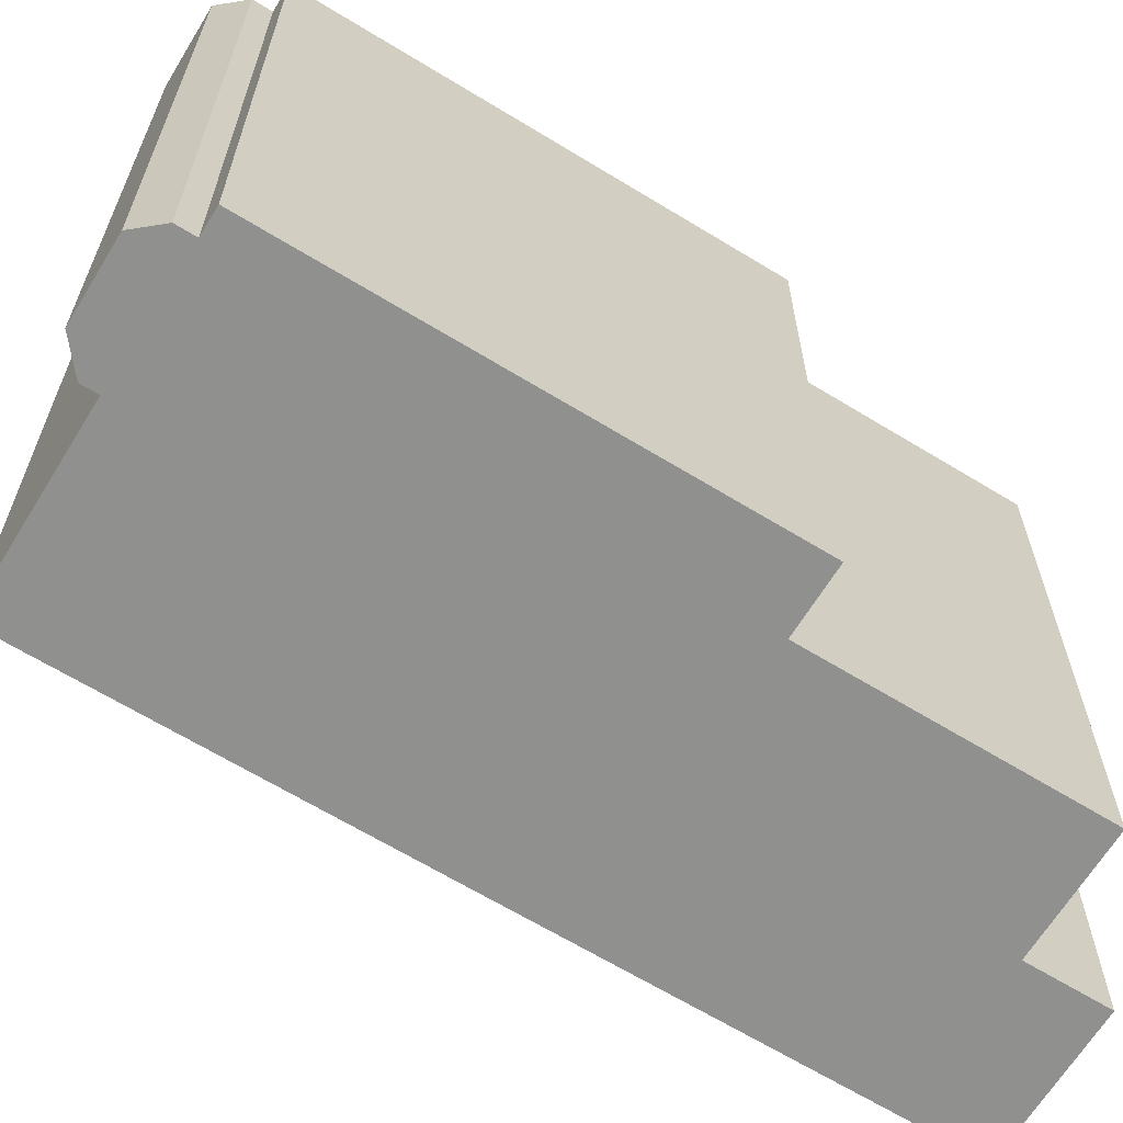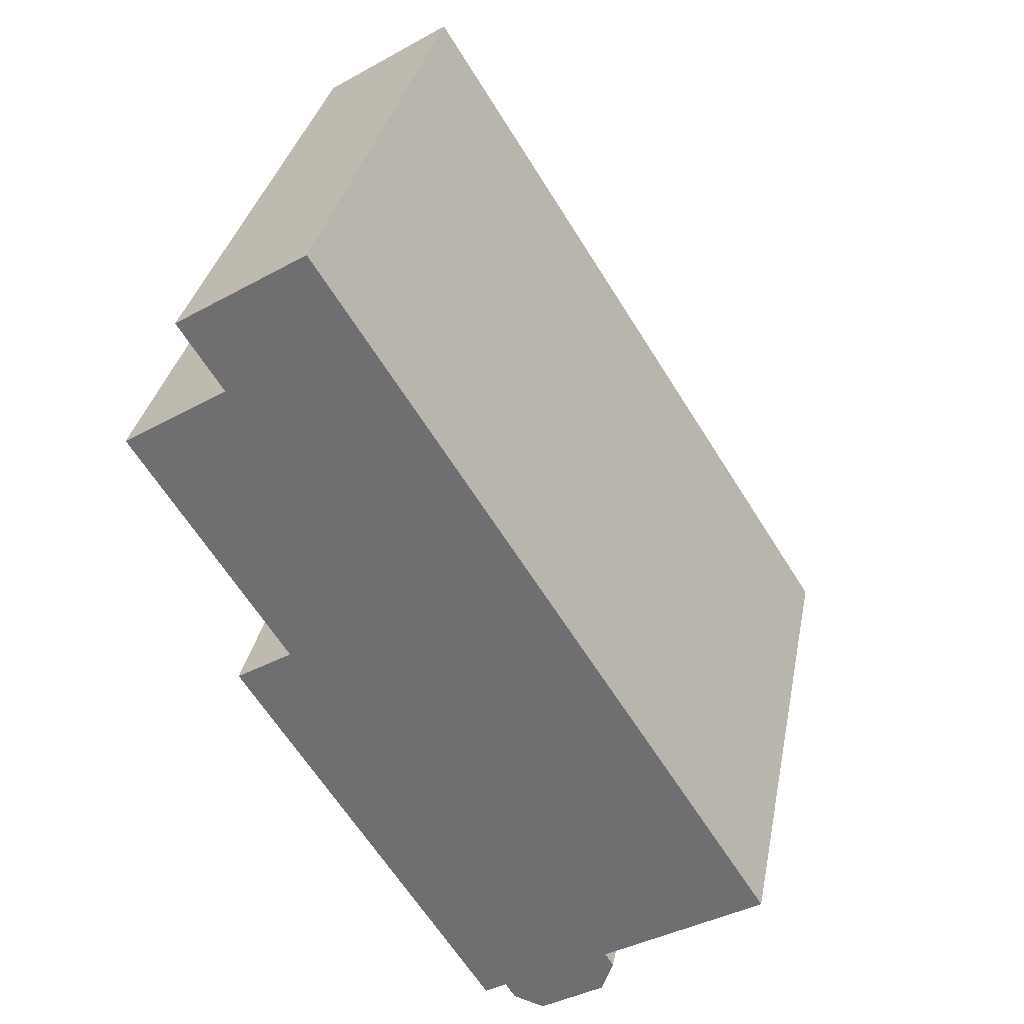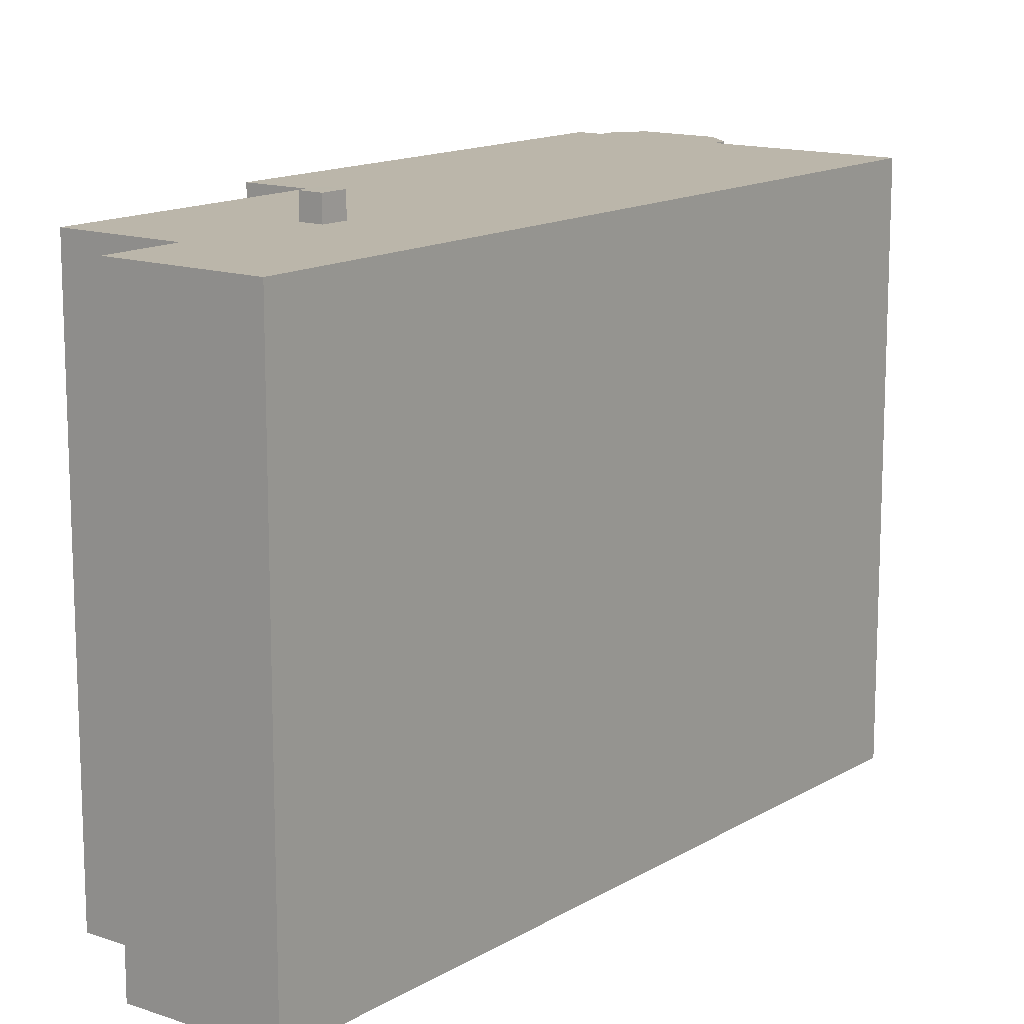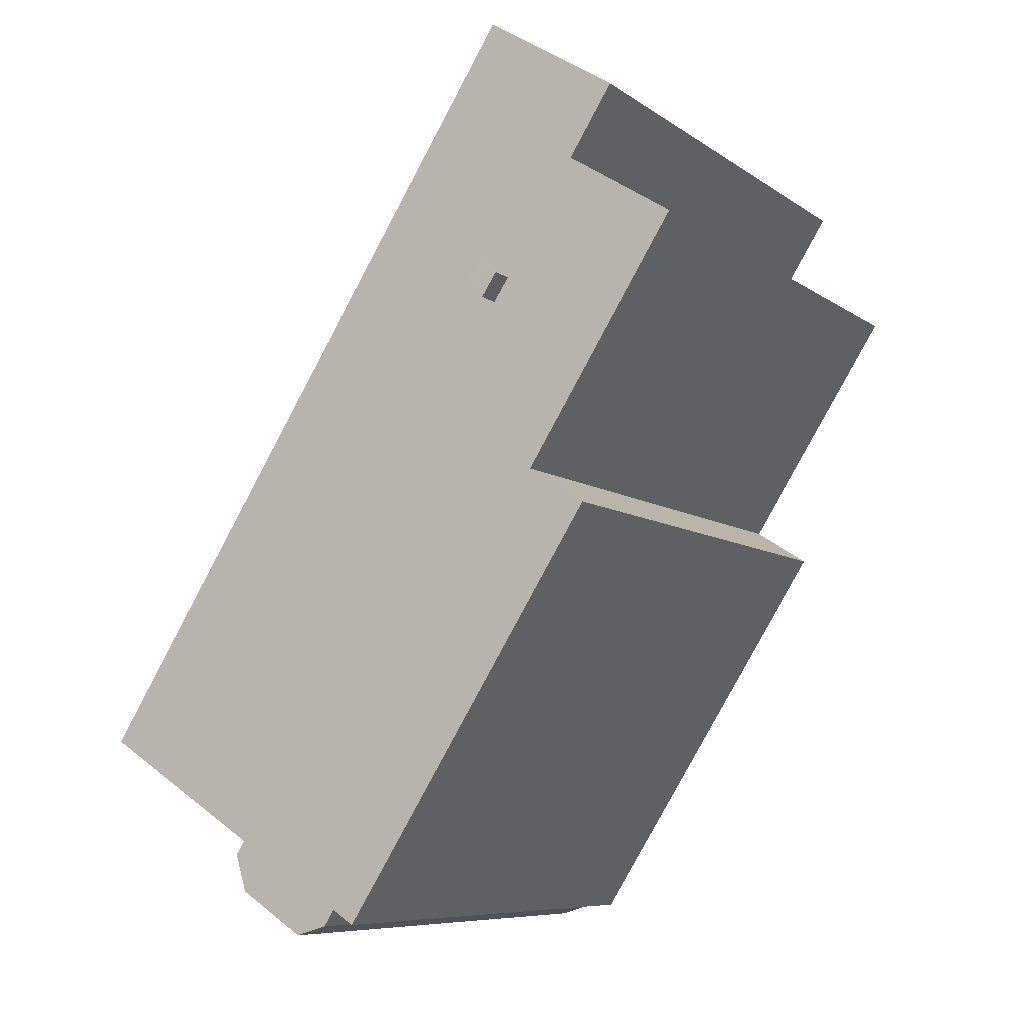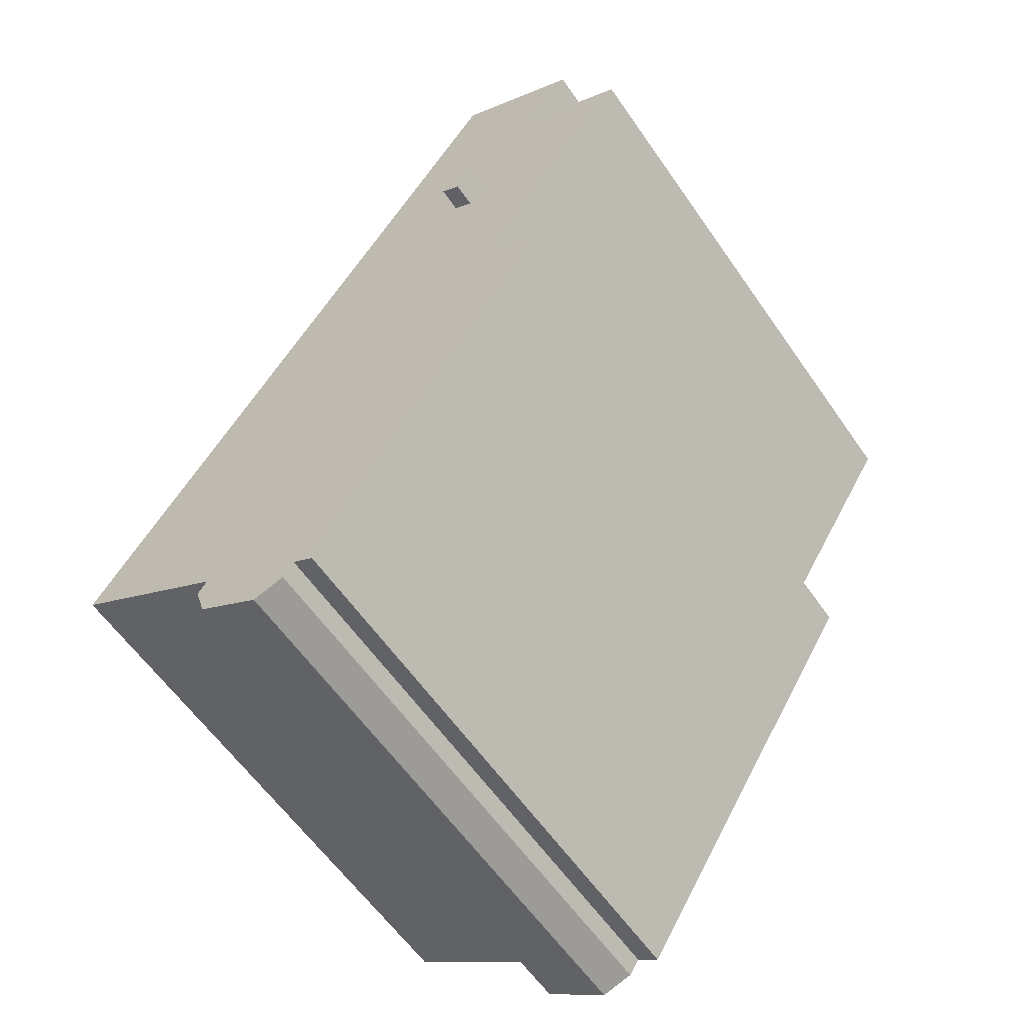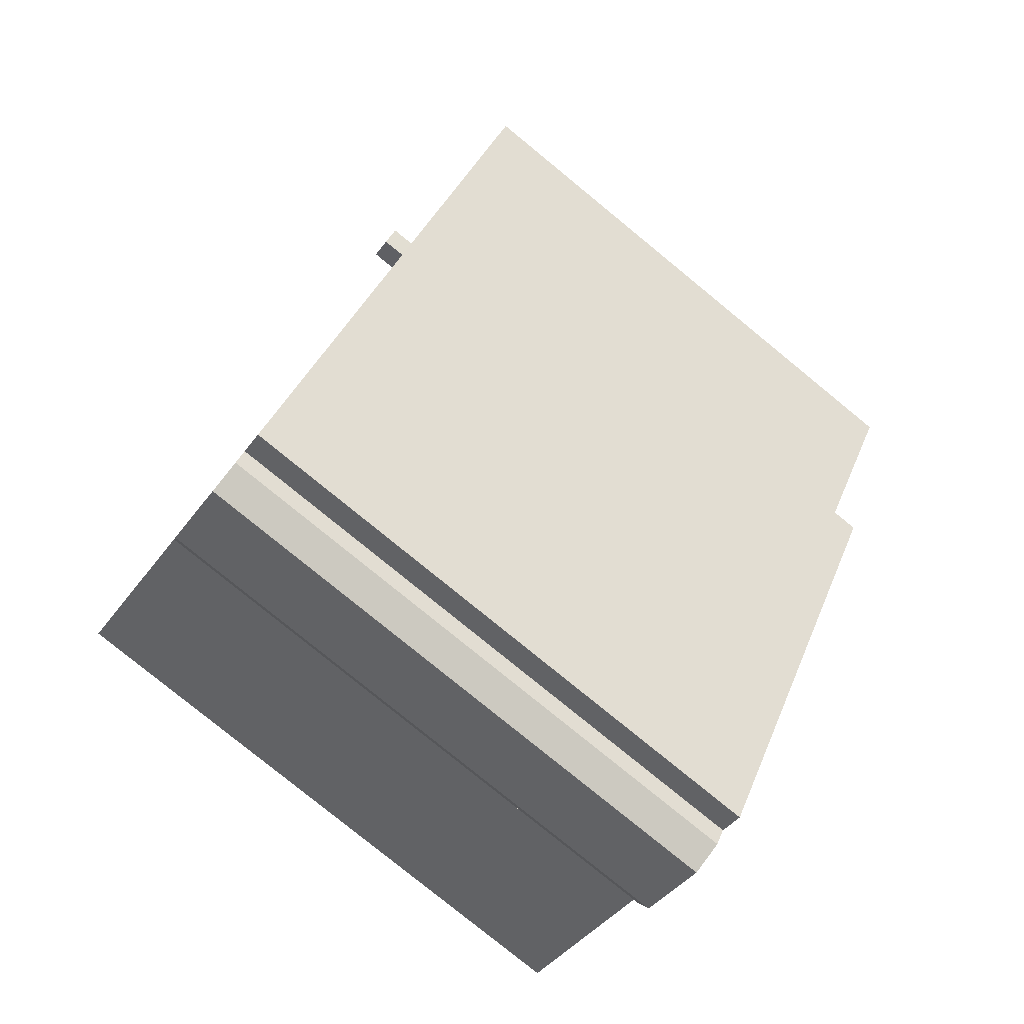
<metadata>
{"format":"obj","ext":"obj","renderer":"f3d","projection":"perspective","resolution":1024,"background":"white","views":[{"elev":-65.6,"azim":-154.1,"up":"+Y"},{"elev":33.5,"azim":11.0,"up":"+Z"},{"elev":13.9,"azim":4.9,"up":"+Y"},{"elev":-7.9,"azim":-150.9,"up":"+Z"},{"elev":-59.9,"azim":-145.4,"up":"+Z"},{"elev":-79.8,"azim":-129.2,"up":"+Z"}]}
</metadata>
<code>
v 1.406 6.108 -8.609
v 2.306 6.108 -9.163
v 1.629 6.108 -8.958
v -4.339 6.108 7.024
v -2.407 6.108 4.919
v -2.834 6.108 4.634
v -4.339 6.108 7.024
v 1.731 6.108 3.686
v -2.407 6.108 4.919
v -4.339 6.108 7.024
v -2.834 6.108 4.634
v -3.363 6.108 0.5082
v -2.506 6.108 4.142
v -2.079 6.108 4.427
v 1.731 6.108 3.686
v -2.407 6.108 4.919
v 1.731 6.108 3.686
v -2.079 6.108 4.427
v -3.363 6.108 0.5082
v -2.834 6.108 4.634
v -2.506 6.108 4.142
v -3.363 6.108 0.5082
v -2.506 6.108 4.142
v 1.731 6.108 3.686
v -4.58 6.108 -0.2678
v 1.406 6.108 -8.609
v 0.9306 6.108 -8.912
v -4.339 6.108 7.024
v -2.467 6.108 10.27
v 1.731 6.108 3.686
v 1.406 6.108 -8.609
v 3.71 6.108 -8.261
v 2.306 6.108 -9.163
v 1.731 6.108 3.686
v 7.241 6.108 -4.959
v 3.761 6.108 -7.177
v -3.363 6.108 0.5082
v -4.58 6.108 -0.2678
v -3.363 6.108 0.5082
v 1.406 6.108 -8.609
v 3.71 6.108 -8.261
v 3.761 6.108 -7.177
v 3.951 6.108 -7.475
v -3.363 6.108 0.5082
v 3.761 6.108 -7.177
v 1.406 6.108 -8.609
v -6.598 6.108 5.583
v -4.339 6.108 7.024
v -3.363 6.108 0.5082
v 1.406 6.108 -8.609
v 3.761 6.108 -7.177
v 3.71 6.108 -8.261
v -5.269 6.108 8.484
v -2.467 6.108 10.27
v -4.339 6.108 7.024
v -2.834 6.628 4.634
v -2.079 6.629 4.427
v -2.506 6.628 4.142
v -2.834 6.628 4.634
v -2.407 6.628 4.919
v -2.079 6.629 4.427
v -4.58 -6.11 -0.2678
v -3.363 -6.11 0.5082
v -3.363 6.108 0.5082
v -4.58 6.108 -0.2678
v -6.598 6.108 5.583
v -3.363 6.108 0.5082
v -3.363 -6.11 0.5082
v -6.598 -6.11 5.583
v -6.598 -6.11 5.583
v -4.339 -6.11 7.024
v -4.339 6.108 7.024
v -6.598 6.108 5.583
v -5.269 6.108 8.484
v -4.804 -6.11 7.754
v -5.269 -6.11 8.484
v -4.804 -6.11 7.754
v -4.339 6.108 7.024
v -4.339 -6.11 7.024
v -5.269 6.108 8.484
v -4.339 6.108 7.024
v -4.804 -6.11 7.754
v -5.269 -6.11 8.484
v -2.467 -6.11 10.27
v -2.467 6.108 10.27
v -5.269 6.108 8.484
v -2.467 -6.11 10.27
v 1.731 -6.11 3.686
v 1.731 6.108 3.686
v -2.467 6.108 10.27
v 1.731 -6.11 3.686
v 7.241 -6.11 -4.959
v 7.241 6.108 -4.959
v 1.731 6.108 3.686
v 3.761 6.108 -7.177
v 7.241 6.108 -4.959
v 7.241 -6.11 -4.959
v 3.761 -6.11 -7.177
v 3.761 -6.11 -7.177
v 3.951 -6.11 -7.475
v 3.951 6.108 -7.475
v 3.761 6.108 -7.177
v 3.71 6.108 -8.261
v 3.951 6.108 -7.475
v 3.951 -6.11 -7.475
v 3.71 -6.11 -8.261
v 2.306 6.108 -9.163
v 3.71 6.108 -8.261
v 3.71 -6.11 -8.261
v 2.306 -6.11 -9.163
v 1.629 6.108 -8.958
v 2.306 6.108 -9.163
v 2.306 -6.11 -9.163
v 1.629 -6.11 -8.958
v 1.406 6.108 -8.609
v 1.517 -6.11 -8.783
v 1.406 -6.11 -8.609
v 1.517 -6.11 -8.783
v 1.629 6.108 -8.958
v 1.629 -6.11 -8.958
v 1.406 6.108 -8.609
v 1.629 6.108 -8.958
v 1.517 -6.11 -8.783
v 0.9306 6.108 -8.912
v 1.406 6.108 -8.609
v 1.406 -6.11 -8.609
v 0.9306 -6.11 -8.912
v -4.58 6.108 -0.2678
v 0.9306 6.108 -8.912
v 0.9306 -6.11 -8.912
v -4.58 -6.11 -0.2678
v -2.834 6.108 4.634
v -2.407 6.108 4.919
v -2.407 6.628 4.919
v -2.834 6.628 4.634
v -2.407 6.108 4.919
v -2.079 6.108 4.427
v -2.079 6.629 4.427
v -2.407 6.628 4.919
v -2.506 6.628 4.142
v -2.079 6.629 4.427
v -2.079 6.108 4.427
v -2.506 6.108 4.142
v -2.834 6.628 4.634
v -2.506 6.628 4.142
v -2.506 6.108 4.142
v -2.834 6.108 4.634
v -4.58 -6.11 -0.2678
v 0.9306 -6.11 -8.912
v 1.406 -6.11 -8.609
v 1.517 -6.11 -8.783
v 1.629 -6.11 -8.958
v 2.306 -6.11 -9.163
v 3.71 -6.11 -8.261
v 3.951 -6.11 -7.475
v 3.761 -6.11 -7.177
v 7.241 -6.11 -4.959
v 1.731 -6.11 3.686
v -2.467 -6.11 10.27
v -5.269 -6.11 8.484
v -4.804 -6.11 7.754
v -4.339 -6.11 7.024
v -6.598 -6.11 5.583
v -3.363 -6.11 0.5082
g CDNNDG02_0002020
f 1 2 3
f 4 5 6
f 7 8 9
f 10 11 12
f 13 14 15
f 16 17 18
f 19 20 21
f 22 23 24
f 25 26 27
f 28 29 30
f 31 32 33
f 37 34 36
f 35 36 34
f 38 39 40
f 41 42 43
f 44 45 46
f 47 48 49
f 50 51 52
f 53 54 55
f 56 57 58
f 59 60 61
f 62 64 65
f 64 62 63
f 66 68 69
f 66 67 68
f 70 72 73
f 72 70 71
f 74 75 76
f 77 78 79
f 80 81 82
f 86 83 85
f 85 83 84
f 87 89 90
f 87 88 89
f 91 93 94
f 91 92 93
f 97 95 96
f 95 97 98
f 99 101 102
f 99 100 101
f 106 103 105
f 105 103 104
f 109 107 108
f 107 109 110
f 112 113 111
f 111 113 114
f 115 116 117
f 118 119 120
f 121 122 123
f 126 124 125
f 124 126 127
f 131 128 130
f 130 128 129
f 133 134 135
f 135 132 133
f 139 136 137
f 137 138 139
f 143 140 142
f 141 142 140
f 144 146 147
f 144 145 146
f 158 162 164
f 163 164 162
f 148 149 150
f 159 161 162
f 148 150 164
f 150 151 153
f 151 152 153
f 150 153 154
f 159 160 161
f 150 154 156
f 154 155 156
f 164 150 156
f 158 159 162
f 156 157 158
f 156 158 164

</code>
